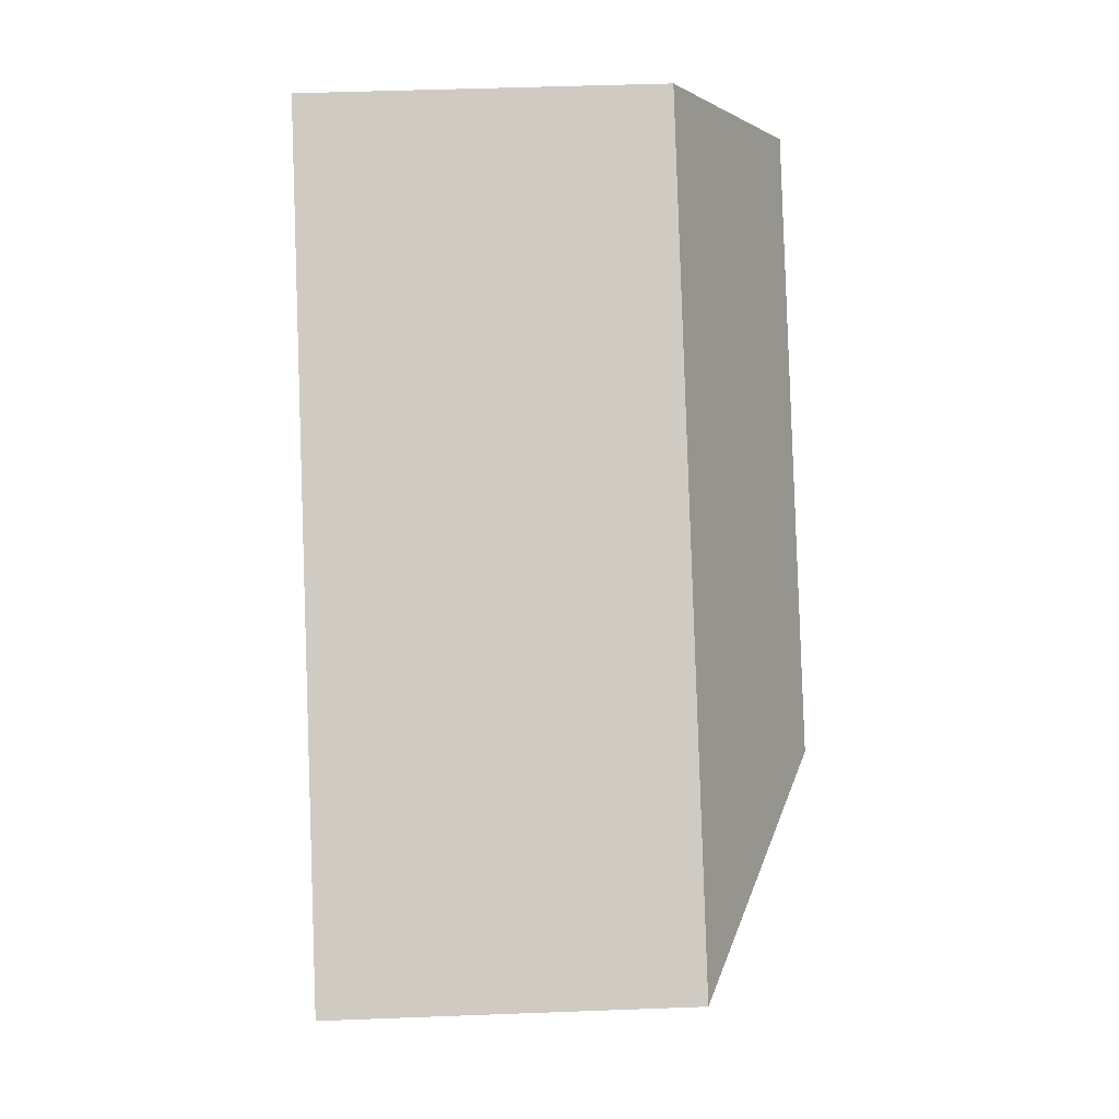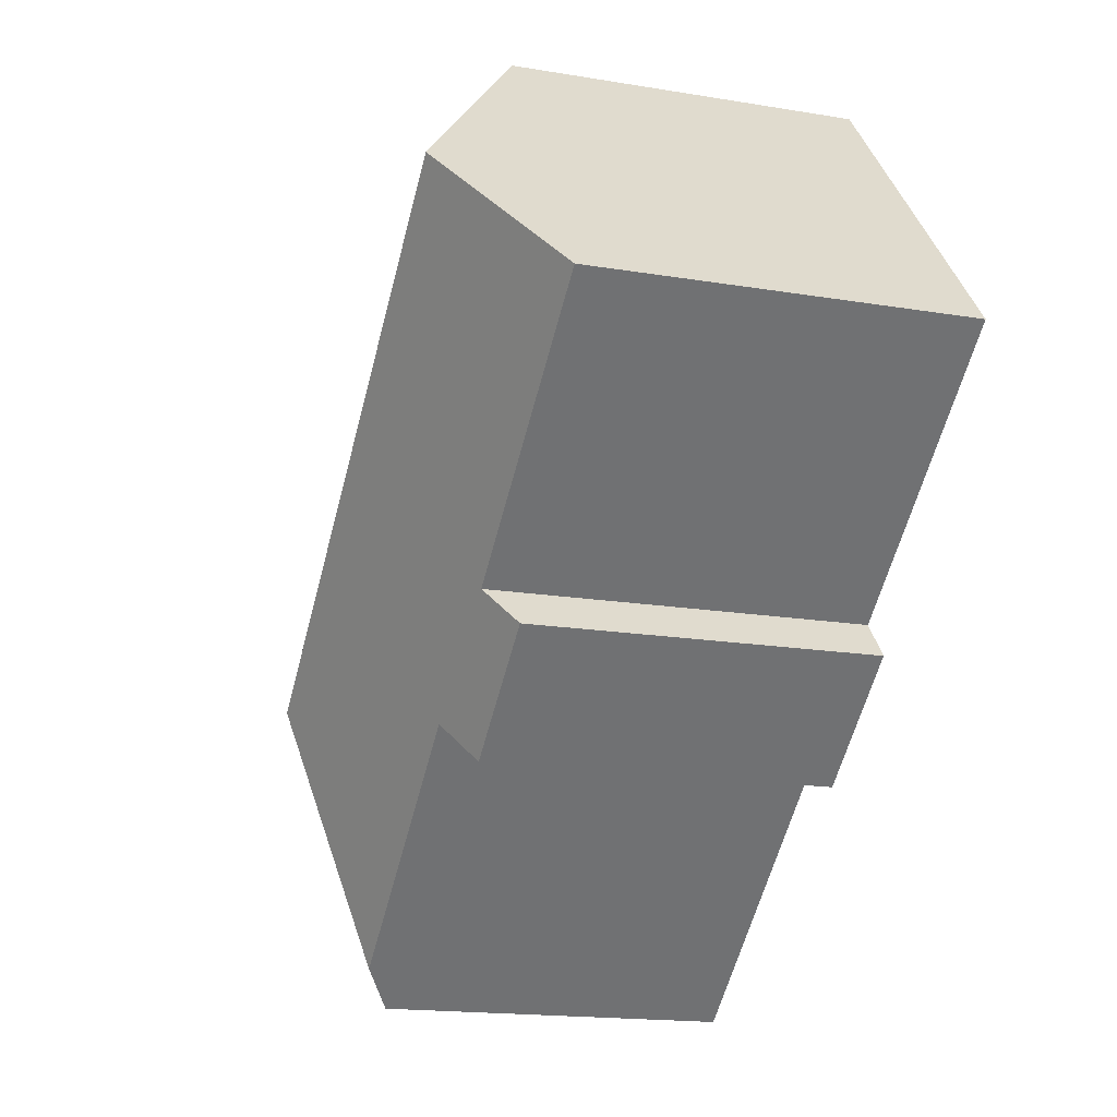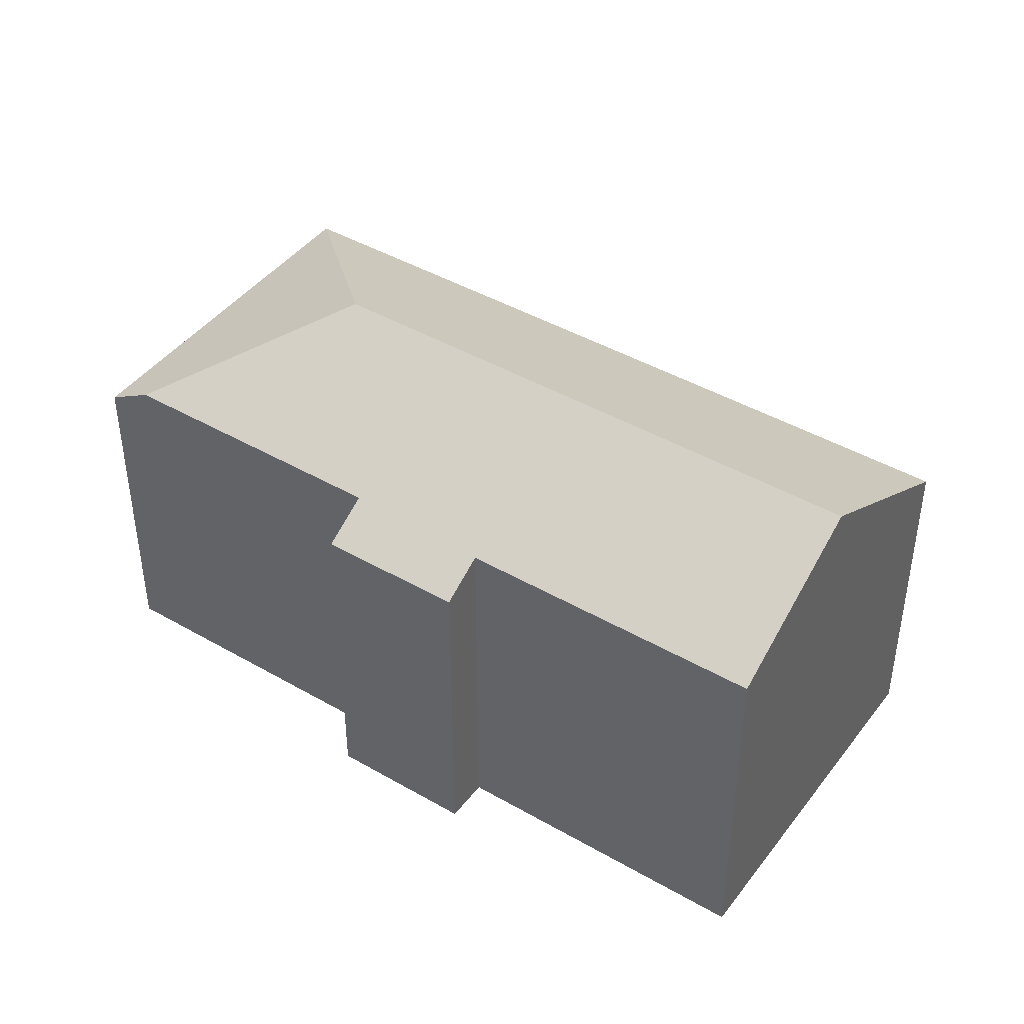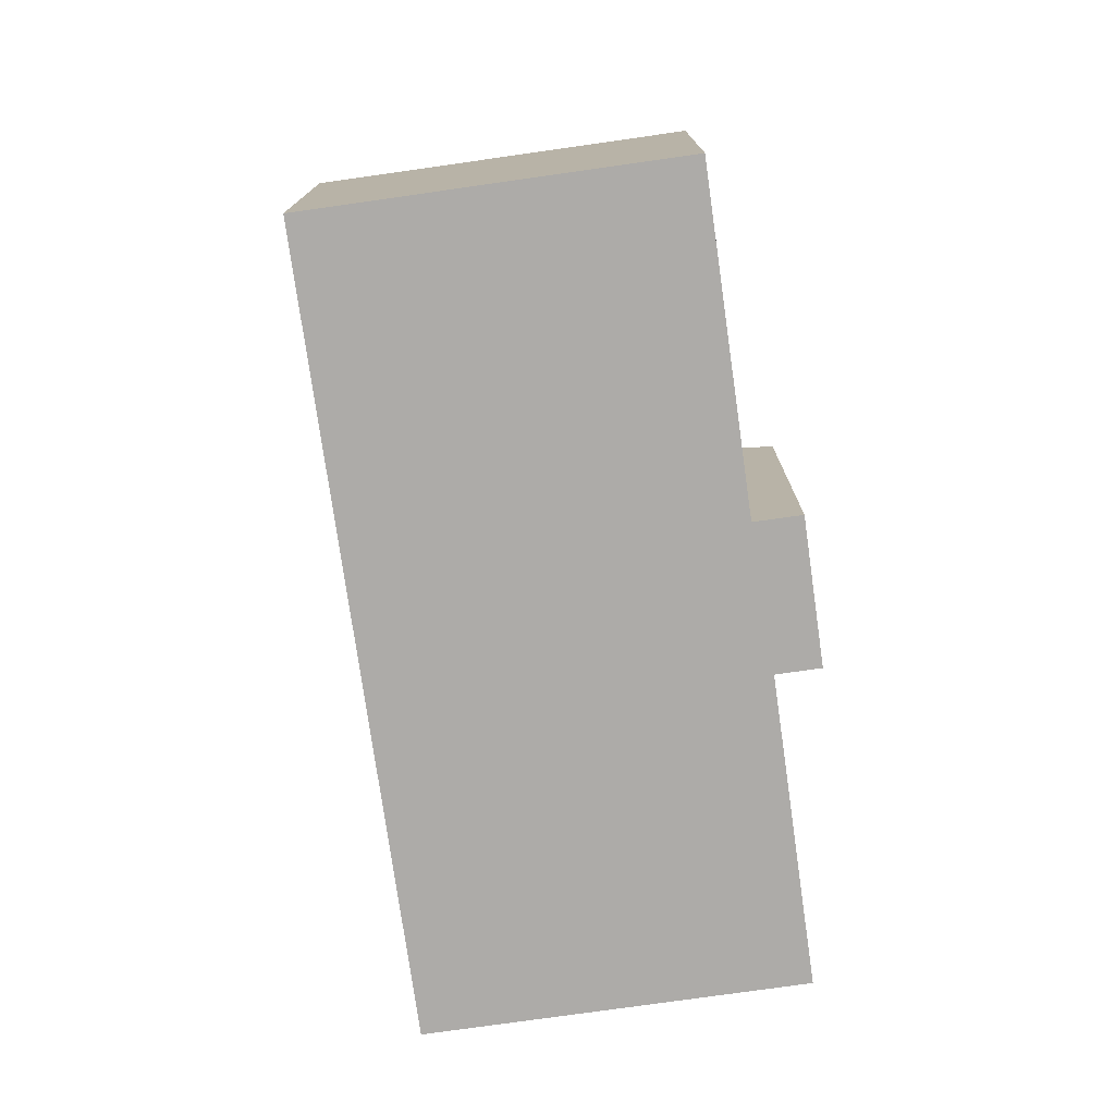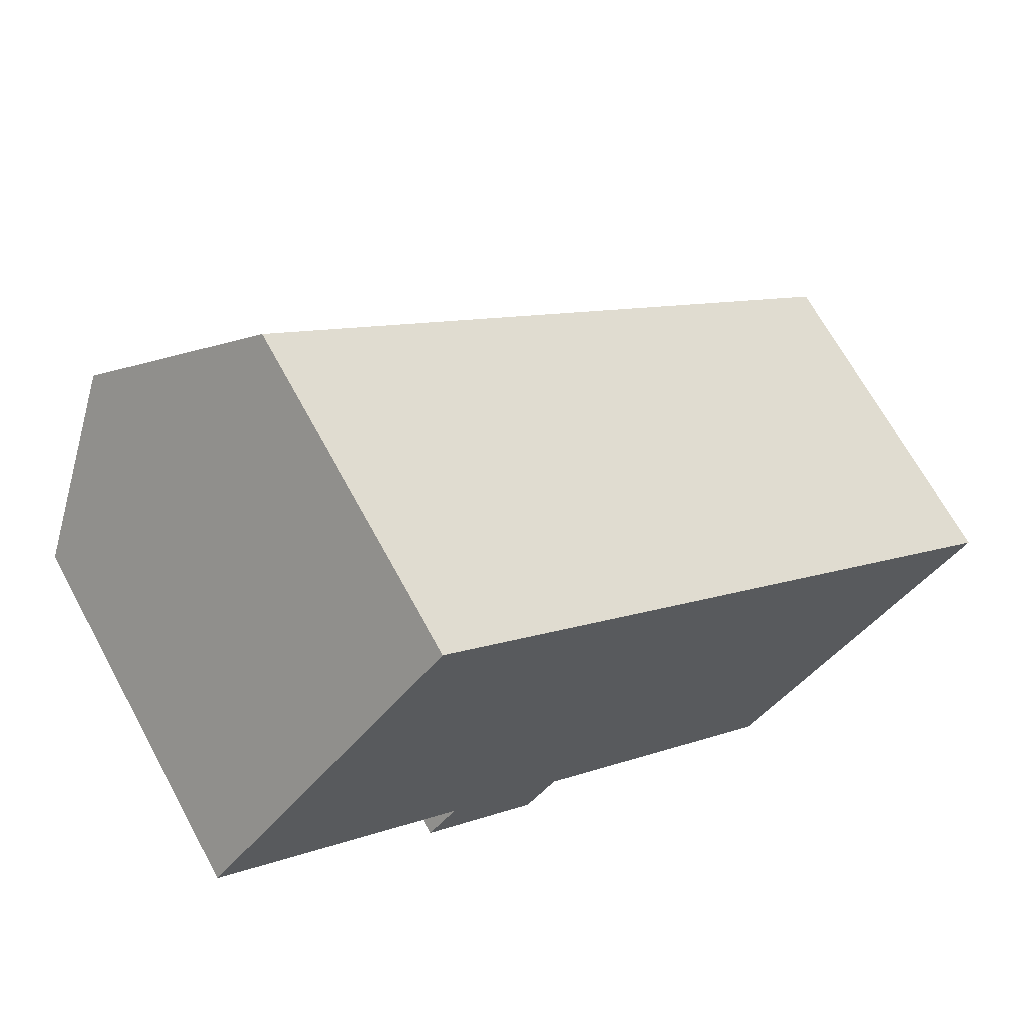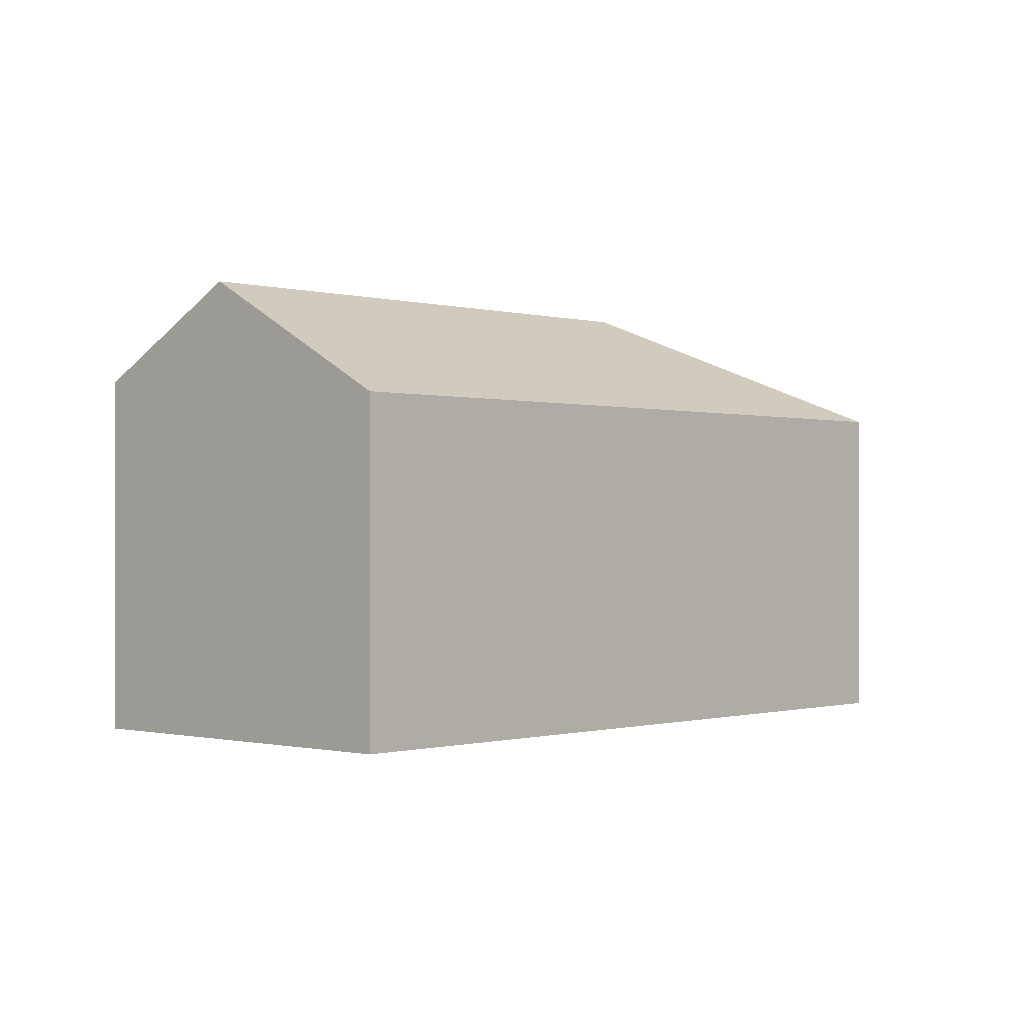
<metadata>
{"format":"obj","ext":"obj","renderer":"f3d","projection":"perspective","resolution":1024,"background":"white","views":[{"elev":45.9,"azim":87.5,"up":"+Z"},{"elev":-16.8,"azim":-108.8,"up":"+Z"},{"elev":43.4,"azim":-106.3,"up":"+Y"},{"elev":-76.5,"azim":137.5,"up":"+Y"},{"elev":68.1,"azim":-28.6,"up":"+Z"},{"elev":-0.4,"azim":-7.9,"up":"+Y"}]}
</metadata>
<code>
v  13.48 7.722 -10.99
v  19.24 7.454 -4.745
v  13.86 7.454 -11.3
v  13.01 8.056 -10.6
v  12.5 10.08 -5.404
v  4.75 7.454 -5.232
v  8.003 8.056 -6.485
v  7.306 7.454 -7.333
v  2.39 10.08 2.908
v  5.401 8.017 -4.439
v  0 8.017 4.909e-16
v  5.431 7.454 6.608
v  5.401 2.718e-16 -4.439
v  4.75 3.204e-16 -5.232
v  0 0 0
v  5.431 -4.046e-16 6.608
v  2.39 -1.781e-16 2.908
v  13.86 6.918e-16 -11.3
v  13.48 6.728e-16 -10.99
v  8.003 3.971e-16 -6.485
v  13.01 6.491e-16 -10.6
v  7.306 4.49e-16 -7.333
v  19.24 2.905e-16 -4.745
g defaultobject
f 1 2 3
f 2 1 4
f 2 4 5
f 6 7 8
f 7 5 4
f 5 7 9
f 9 7 10
f 10 7 6
f 9 10 11
f 2 9 12
f 9 2 5
f 6 13 10
f 13 6 14
f 11 12 9
f 12 11 15
f 12 15 16
f 16 15 17
f 13 11 10
f 11 13 15
f 1 7 4
f 7 1 3
f 7 3 18
f 7 18 19
f 7 19 20
f 20 19 21
f 22 6 8
f 6 22 14
f 16 2 12
f 2 16 23
f 23 3 2
f 3 23 18
f 20 8 7
f 8 20 22
f 16 18 23
f 18 16 19
f 19 16 21
f 21 16 20
f 20 16 22
f 22 16 13
f 13 16 15
f 15 16 17
f 14 22 13

</code>
